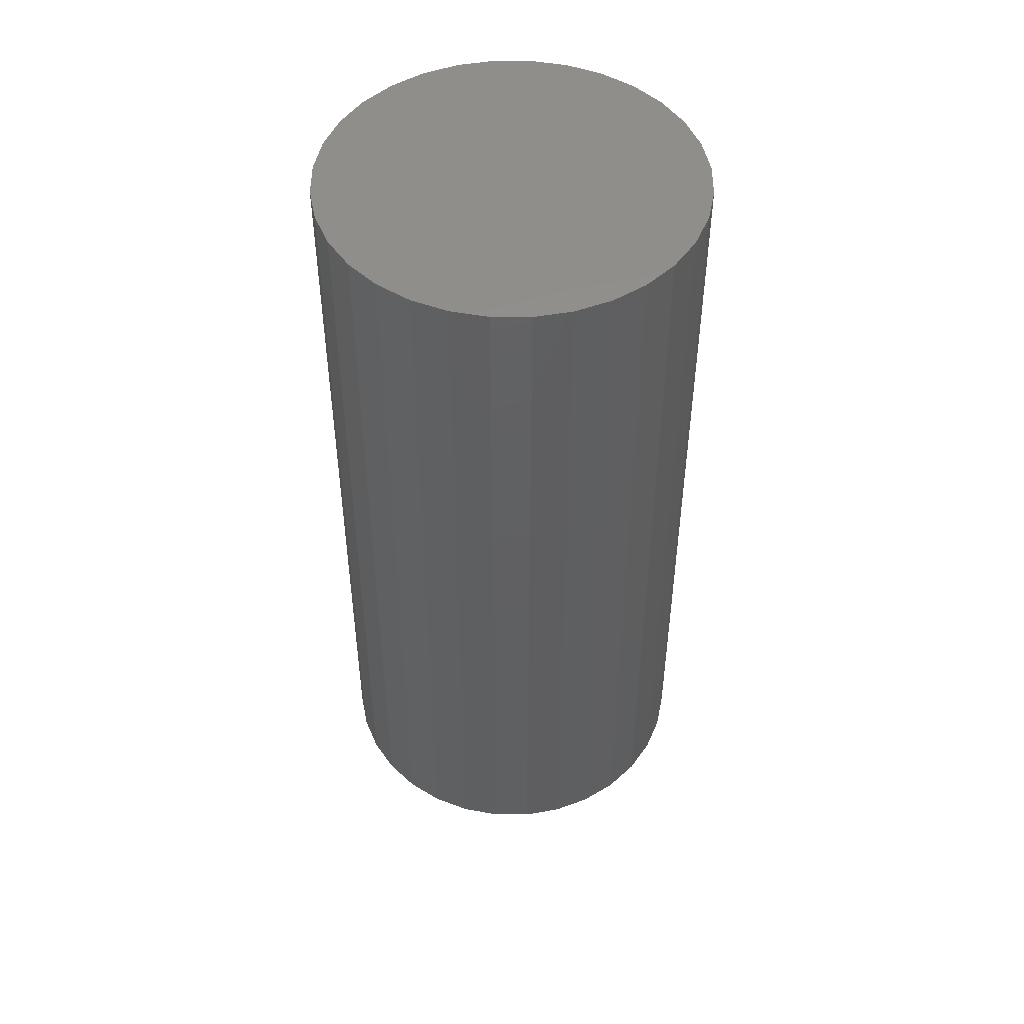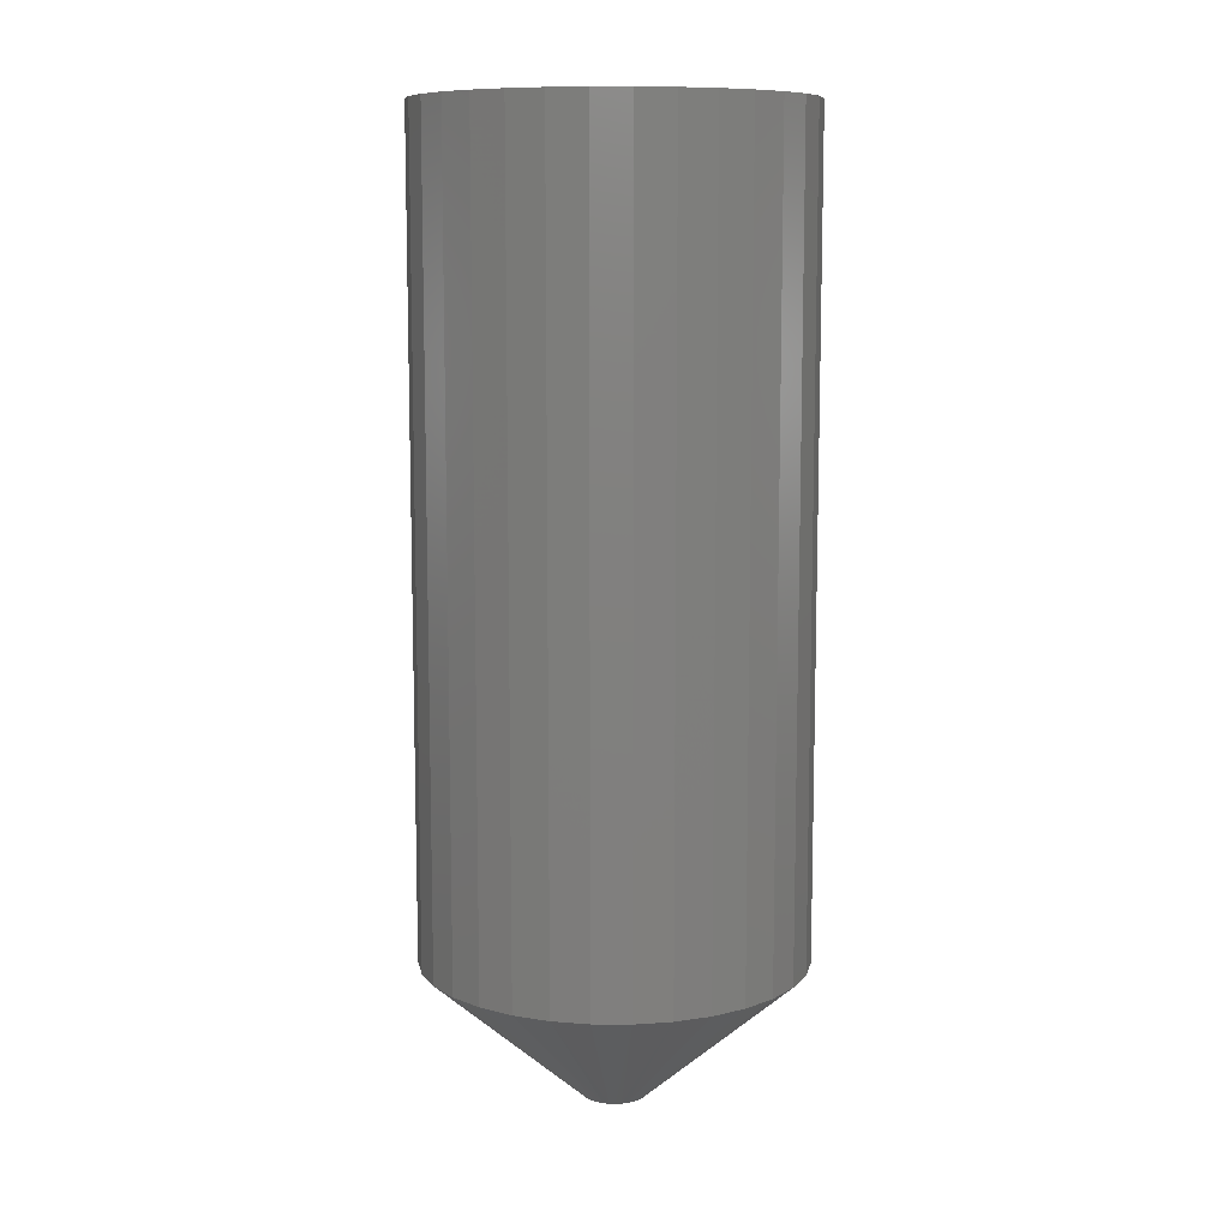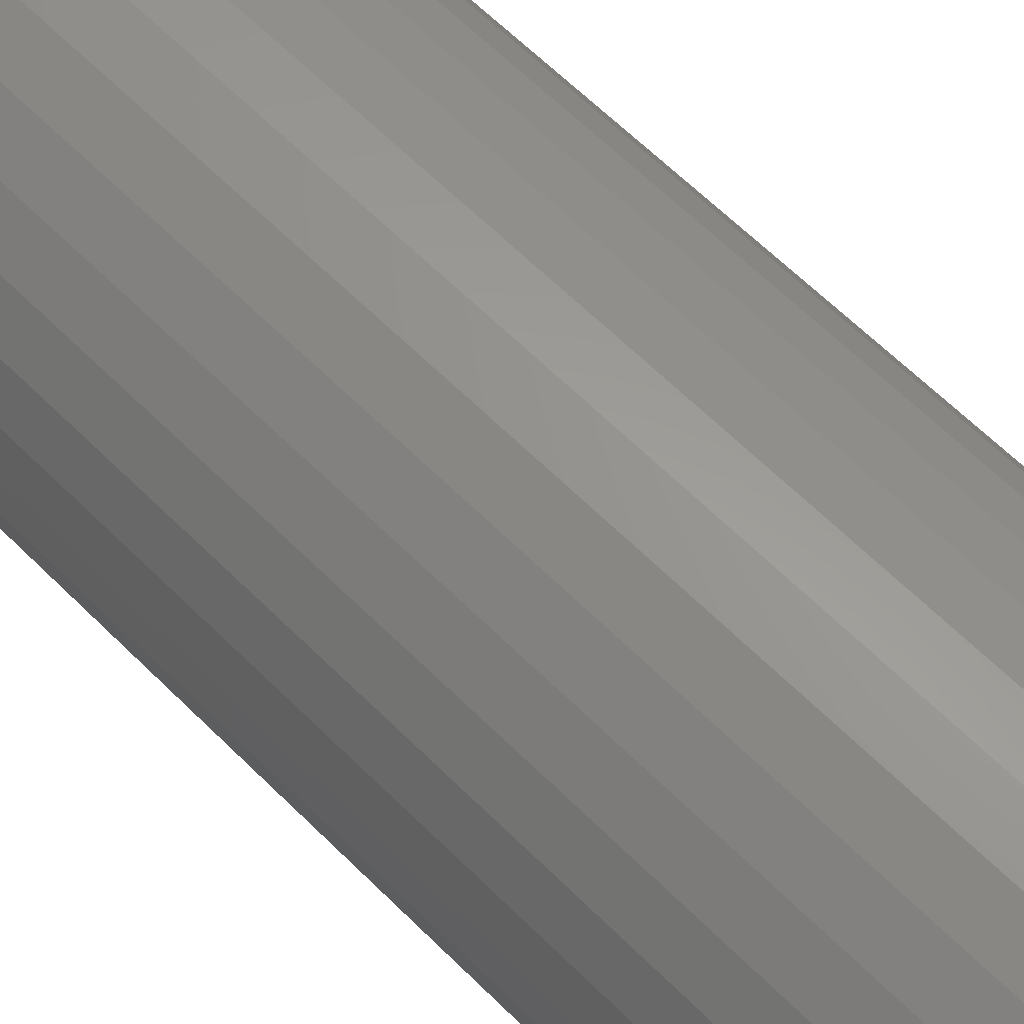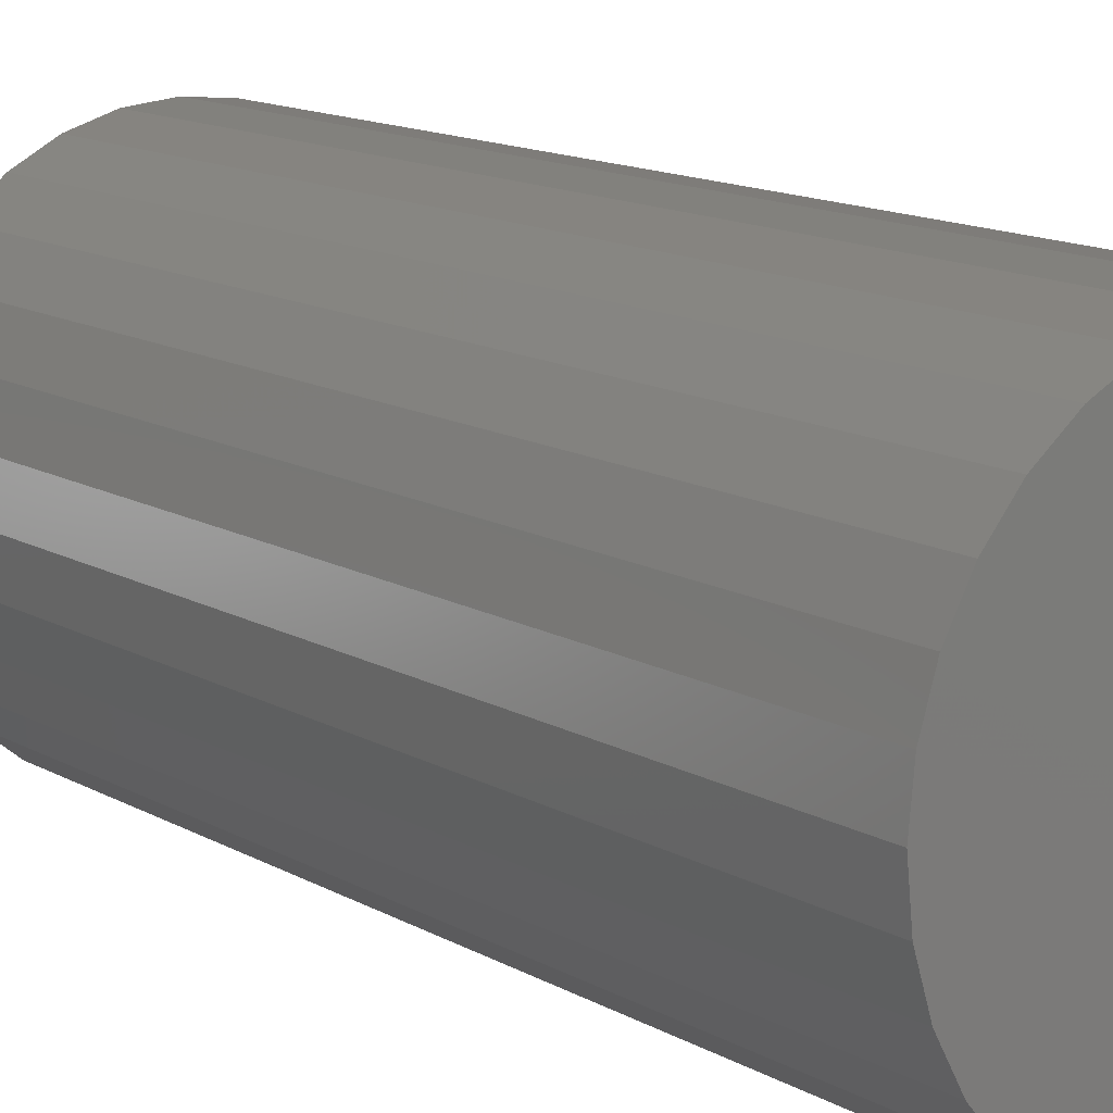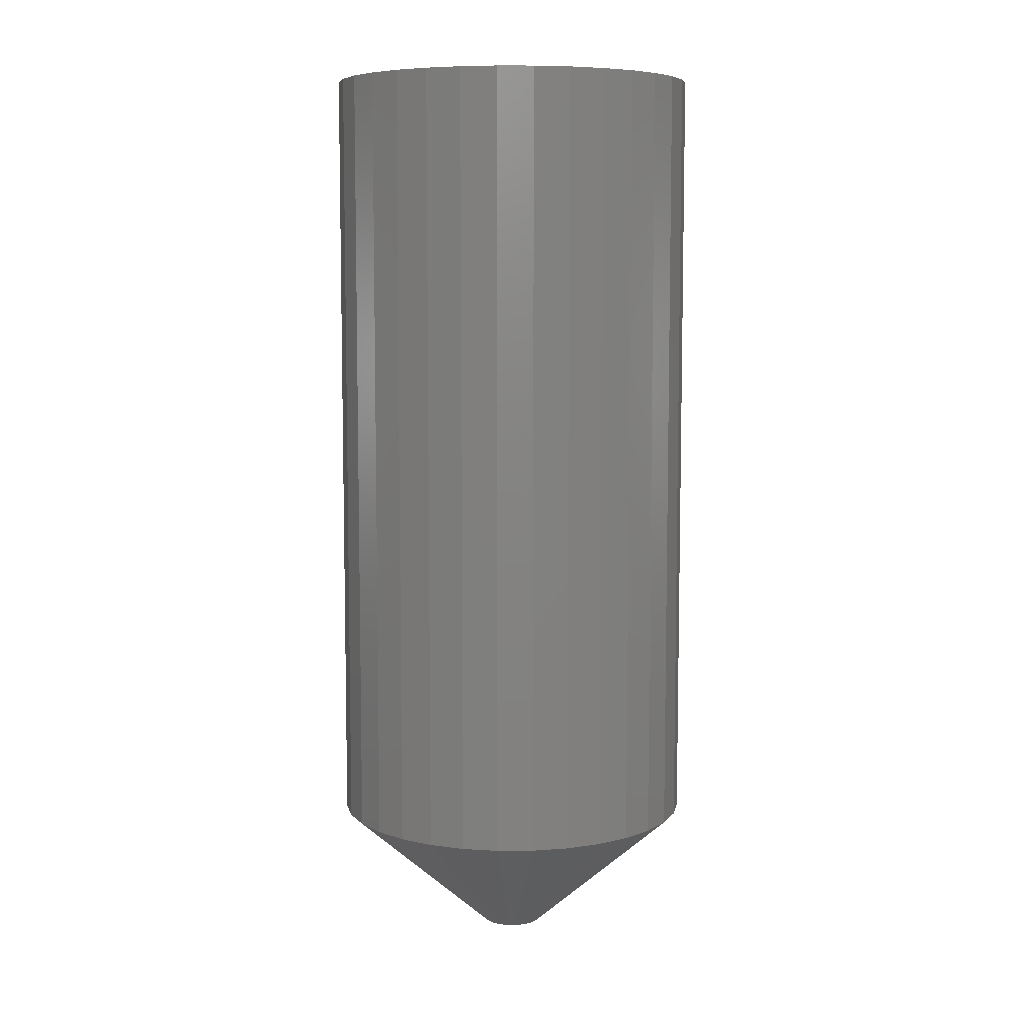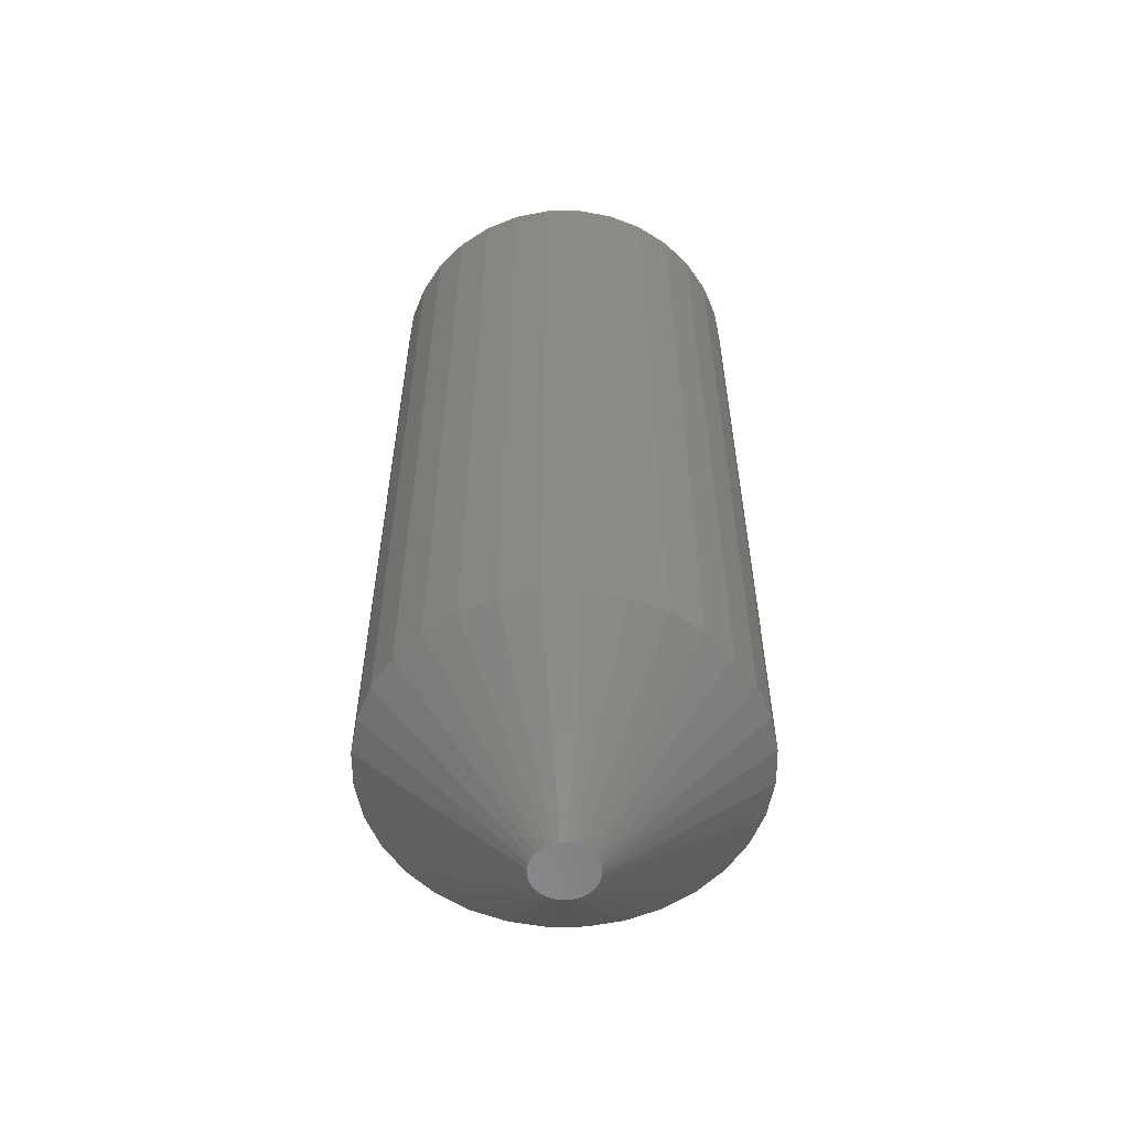
<metadata>
{"format":"stl","ext":"stl","renderer":"f3d","projection":"perspective","resolution":1024,"background":"white","views":[{"elev":48.8,"azim":-140.4,"up":"+Z"},{"elev":9.8,"azim":141.4,"up":"+Z"},{"elev":63.7,"azim":-45.0,"up":"+Y"},{"elev":12.6,"azim":-36.5,"up":"+Y"},{"elev":7.4,"azim":105.9,"up":"+Z"},{"elev":-57.4,"azim":107.3,"up":"+Z"}]}
</metadata>
<code>
# stl→obj: 97 verts, 190 faces
v 0.01663 0.01995 0
v -0.0135 0.01995 0
v 0.01271 0.02238 0
v -0.01691 0.01684 0
v 0.02004 0.01684 0
v -0.01969 0.01316 0
v 0.02282 0.01316 0
v -0.02175 0.00903 0
v 0.02487 0.009031 0
v -0.02301 0.004593 0
v 0.02614 0.004594 0
v 0.02466 -0.009567 0
v -0.02153 -0.009567 0
v 0.02608 -0.004877 0
v -0.01922 -0.01389 0
v 0.02235 -0.01389 0
v -0.01612 -0.01768 0
v 0.01924 -0.01768 0
v -0.01233 -0.02079 0
v 0.01545 -0.02079 0
v -0.008005 -0.0231 0
v 0.01113 -0.0231 0
v -0.003315 -0.02452 0
v 0.001563 -0.025 0
v 0.00644 -0.02452 0
v -0.009582 0.02238 0
v -0.00528 0.02405 0
v -0.0007449 0.02489 0
v 0.003869 0.02489 0
v 0.008404 0.02405 0
v -0.02296 -0.004877 0
v -0.02344 -1.315e-06 0
v 0.02656 5.832e-18 0
v 0.1516 -3.674e-17 0.1094
v 0.1516 0 0.75
v 0.1487 -0.02926 0.1094
v 0.1487 -0.02926 0.75
v 0.1401 -0.0574 0.1094
v 0.1401 -0.0574 0.75
v 0.1263 -0.08334 0.1094
v 0.1263 -0.08334 0.75
v 0.1076 -0.1061 0.1094
v 0.1076 -0.1061 0.75
v 0.0849 -0.1247 0.1094
v 0.0849 -0.1247 0.75
v 0.05897 -0.1386 0.1094
v 0.05897 -0.1386 0.75
v 0.03083 -0.1471 0.1094
v 0.03083 -0.1471 0.75
v 0.001563 -0.15 0.1094
v 0.001563 -0.15 0.75
v -0.0277 -0.1471 0.1094
v -0.0277 -0.1471 0.75
v -0.05584 -0.1386 0.1094
v -0.05584 -0.1386 0.75
v -0.08177 -0.1247 0.1094
v -0.08177 -0.1247 0.75
v -0.1045 -0.1061 0.1094
v -0.1045 -0.1061 0.75
v -0.1232 -0.08334 0.1094
v -0.1232 -0.08334 0.75
v -0.137 -0.0574 0.1094
v -0.137 -0.0574 0.75
v -0.1456 -0.02926 0.1094
v -0.1456 -0.02926 0.75
v -0.1484 1.837e-17 0.1094
v -0.1484 1.837e-17 0.75
v -0.1456 0.02926 0.1094
v -0.1456 0.02926 0.75
v -0.137 0.0574 0.1094
v -0.137 0.0574 0.75
v -0.1232 0.08334 0.1094
v -0.1232 0.08334 0.75
v -0.1045 0.1061 0.1094
v -0.1045 0.1061 0.75
v -0.08177 0.1247 0.1094
v -0.08177 0.1247 0.75
v -0.05584 0.1386 0.1094
v -0.05584 0.1386 0.75
v -0.0277 0.1471 0.1094
v -0.0277 0.1471 0.75
v 0.001563 0.15 0.1094
v 0.001563 0.15 0.75
v 0.03083 0.1471 0.1094
v 0.03083 0.1471 0.75
v 0.05897 0.1386 0.1094
v 0.05897 0.1386 0.75
v 0.0849 0.1247 0.1094
v 0.0849 0.1247 0.75
v 0.1076 0.1061 0.1094
v 0.1076 0.1061 0.75
v 0.1263 0.08334 0.1094
v 0.1263 0.08334 0.75
v 0.1401 0.0574 0.1094
v 0.1401 0.0574 0.75
v 0.1487 0.02926 0.1094
v 0.1487 0.02926 0.75
f 1 2 3
f 4 2 1
f 5 4 1
f 6 4 5
f 7 6 5
f 8 6 7
f 9 8 7
f 10 8 9
f 11 10 9
f 12 13 14
f 15 13 12
f 16 15 12
f 17 15 16
f 18 17 16
f 19 17 18
f 20 19 18
f 21 19 20
f 22 21 20
f 23 21 22
f 24 23 22
f 25 24 22
f 26 27 28
f 26 28 29
f 26 29 30
f 26 30 3
f 26 3 2
f 13 31 14
f 14 31 32
f 14 32 33
f 33 32 10
f 33 10 11
f 34 35 36
f 36 35 37
f 36 37 38
f 38 37 39
f 38 39 40
f 40 39 41
f 40 41 42
f 42 41 43
f 42 43 44
f 44 43 45
f 44 45 46
f 46 45 47
f 46 47 48
f 48 47 49
f 48 49 50
f 50 49 51
f 50 51 52
f 52 51 53
f 52 53 54
f 54 53 55
f 54 55 56
f 56 55 57
f 56 57 58
f 58 57 59
f 58 59 60
f 60 59 61
f 60 61 62
f 62 61 63
f 62 63 64
f 64 63 65
f 64 65 66
f 66 65 67
f 66 67 68
f 68 67 69
f 68 69 70
f 70 69 71
f 70 71 72
f 72 71 73
f 72 73 74
f 74 73 75
f 74 75 76
f 76 75 77
f 76 77 78
f 78 77 79
f 78 79 80
f 80 79 81
f 80 81 82
f 82 81 83
f 82 83 84
f 84 83 85
f 84 85 86
f 86 85 87
f 86 87 88
f 88 87 89
f 88 89 90
f 90 89 91
f 90 91 92
f 92 91 93
f 92 93 94
f 94 93 95
f 94 95 96
f 96 95 97
f 96 97 34
f 34 97 35
f 32 64 66
f 32 31 64
f 34 14 33
f 34 36 14
f 13 62 64
f 13 64 31
f 15 58 60
f 60 62 15
f 15 62 13
f 19 56 58
f 19 58 17
f 17 58 15
f 21 52 54
f 54 56 21
f 21 56 19
f 24 50 52
f 24 52 23
f 23 52 21
f 25 46 48
f 48 50 25
f 25 50 24
f 20 44 46
f 20 46 22
f 22 46 25
f 18 40 42
f 42 44 18
f 18 44 20
f 12 38 40
f 12 40 16
f 16 40 18
f 36 38 14
f 14 38 12
f 33 96 34
f 33 11 96
f 66 10 32
f 66 68 10
f 9 94 96
f 9 96 11
f 5 90 92
f 5 92 7
f 92 94 7
f 7 94 9
f 1 88 90
f 1 90 5
f 30 84 86
f 30 86 3
f 86 88 3
f 3 88 1
f 29 82 84
f 29 84 30
f 27 78 80
f 27 80 28
f 80 82 28
f 28 82 29
f 26 76 78
f 26 78 27
f 4 72 74
f 4 74 2
f 74 76 2
f 2 76 26
f 6 70 72
f 6 72 4
f 10 68 8
f 68 70 8
f 8 70 6
f 81 85 83
f 85 81 79
f 85 79 87
f 47 53 49
f 49 53 51
f 87 79 89
f 89 79 77
f 89 77 91
f 91 77 75
f 91 75 93
f 93 75 73
f 93 73 95
f 95 73 71
f 95 71 97
f 97 71 69
f 97 69 35
f 35 69 67
f 35 67 37
f 37 67 65
f 37 65 39
f 39 65 63
f 39 63 41
f 41 63 61
f 41 61 43
f 43 61 59
f 43 59 45
f 45 59 57
f 45 57 47
f 47 57 55
f 47 55 53

</code>
